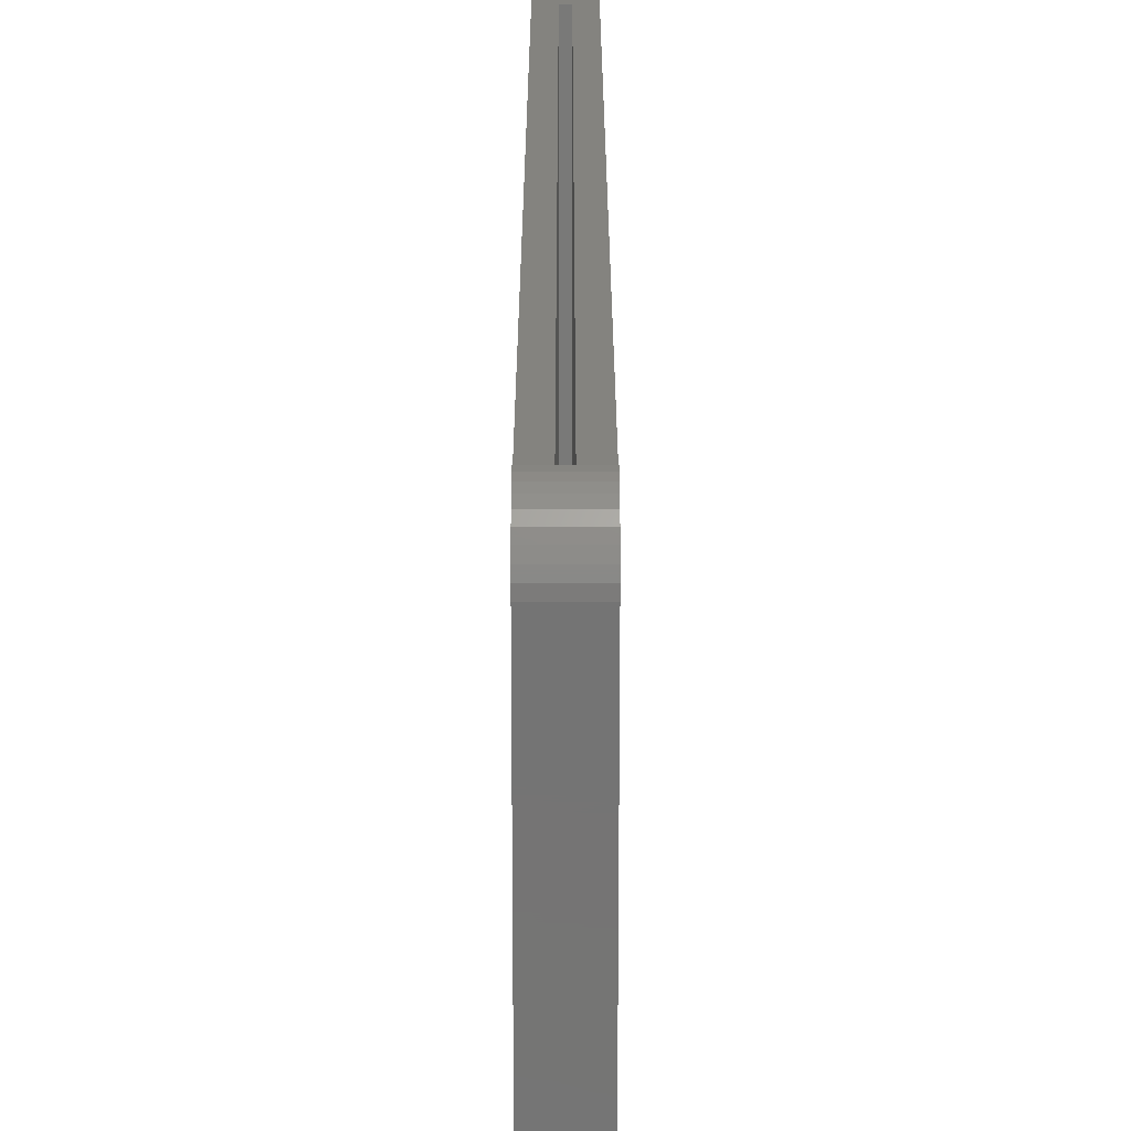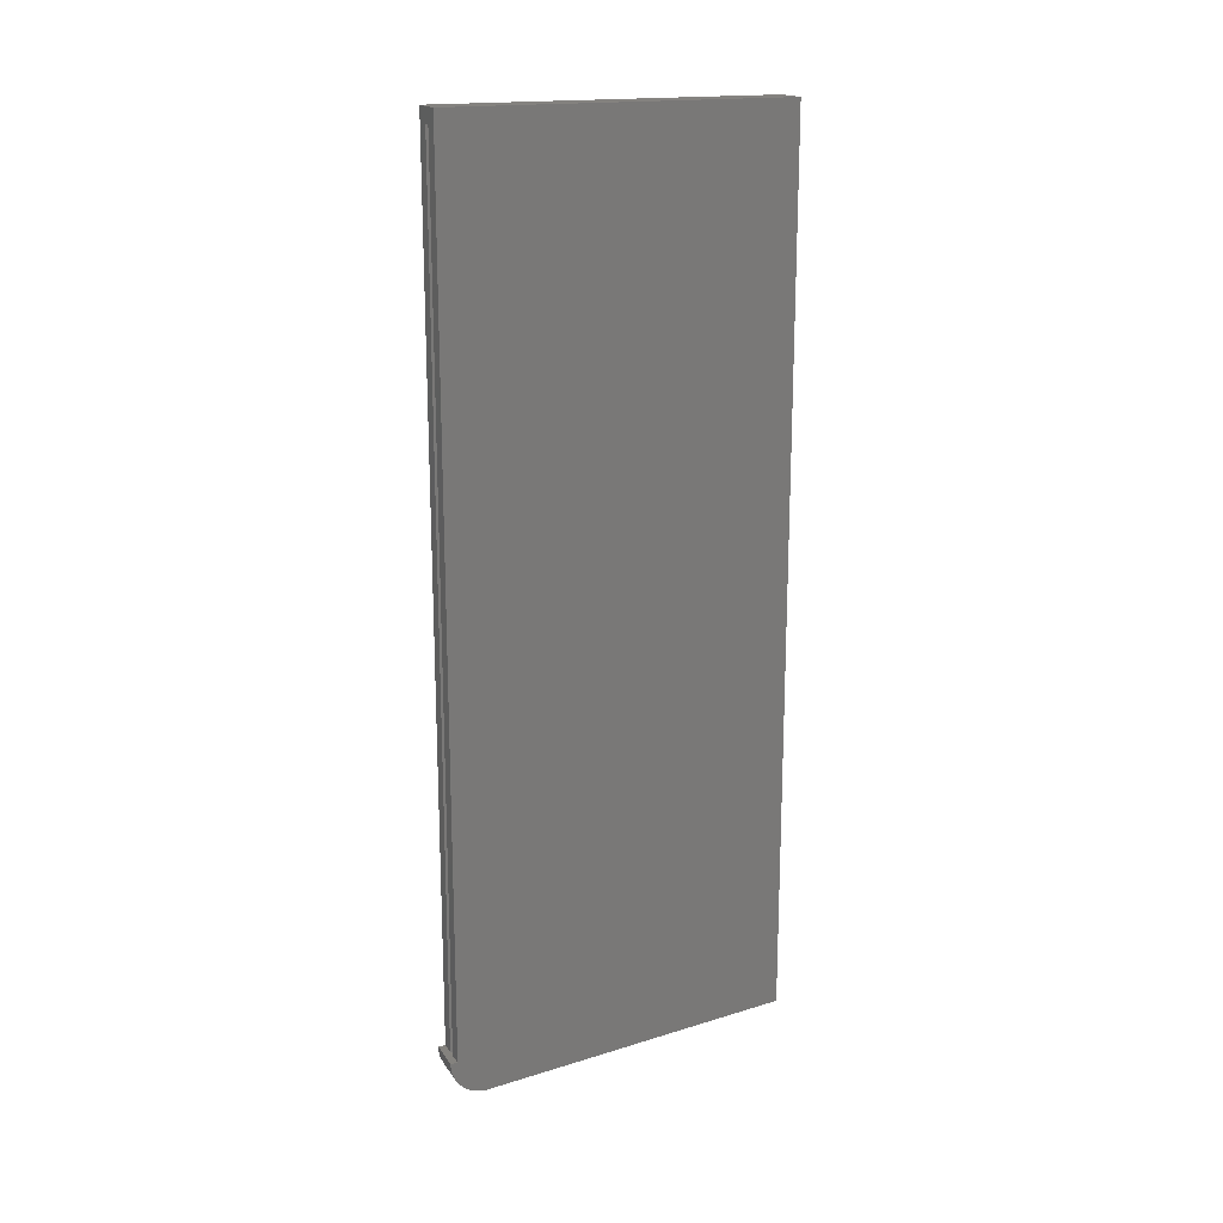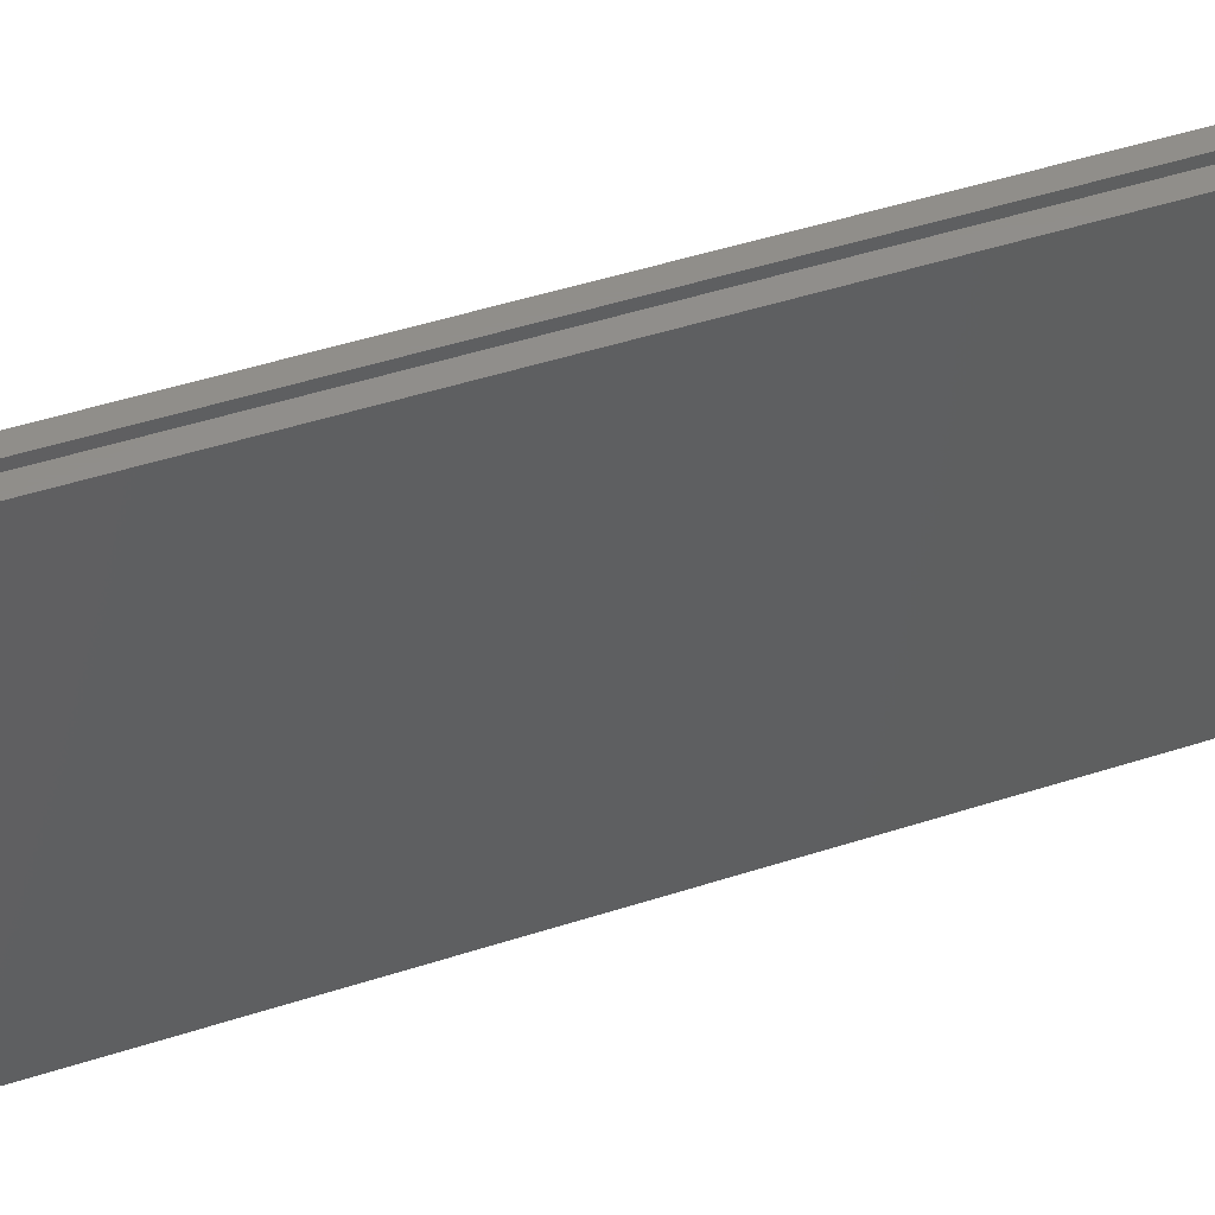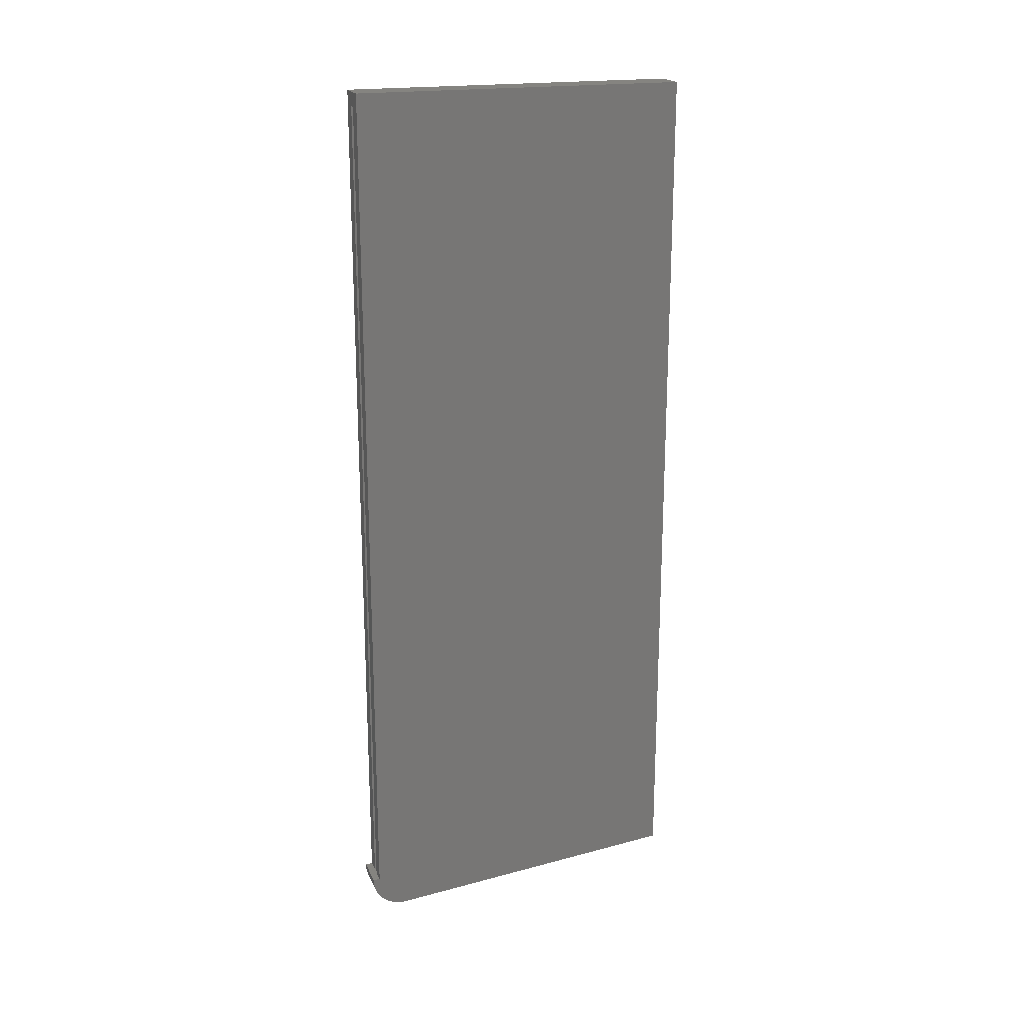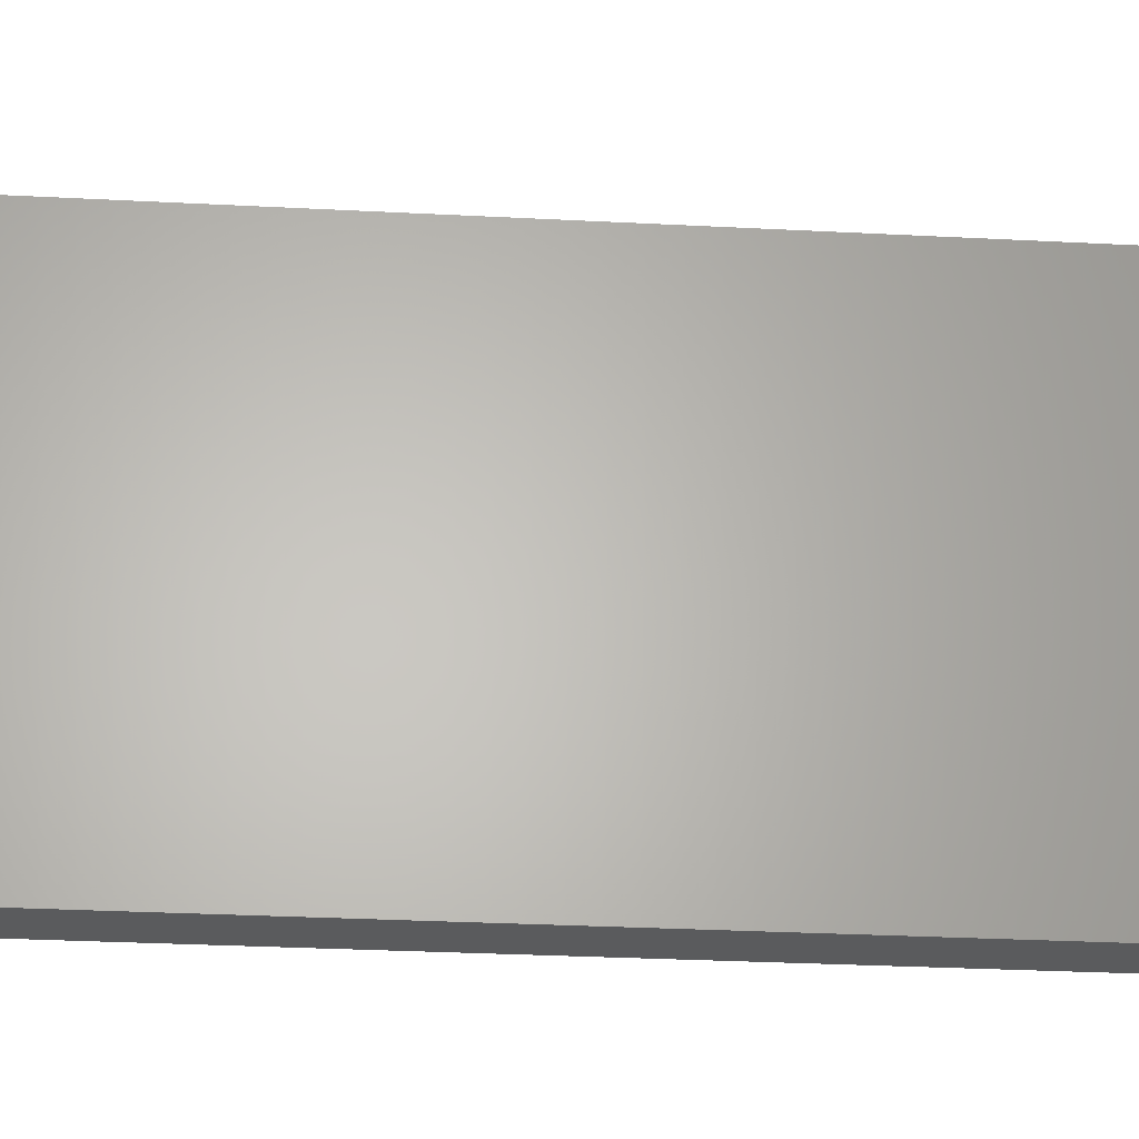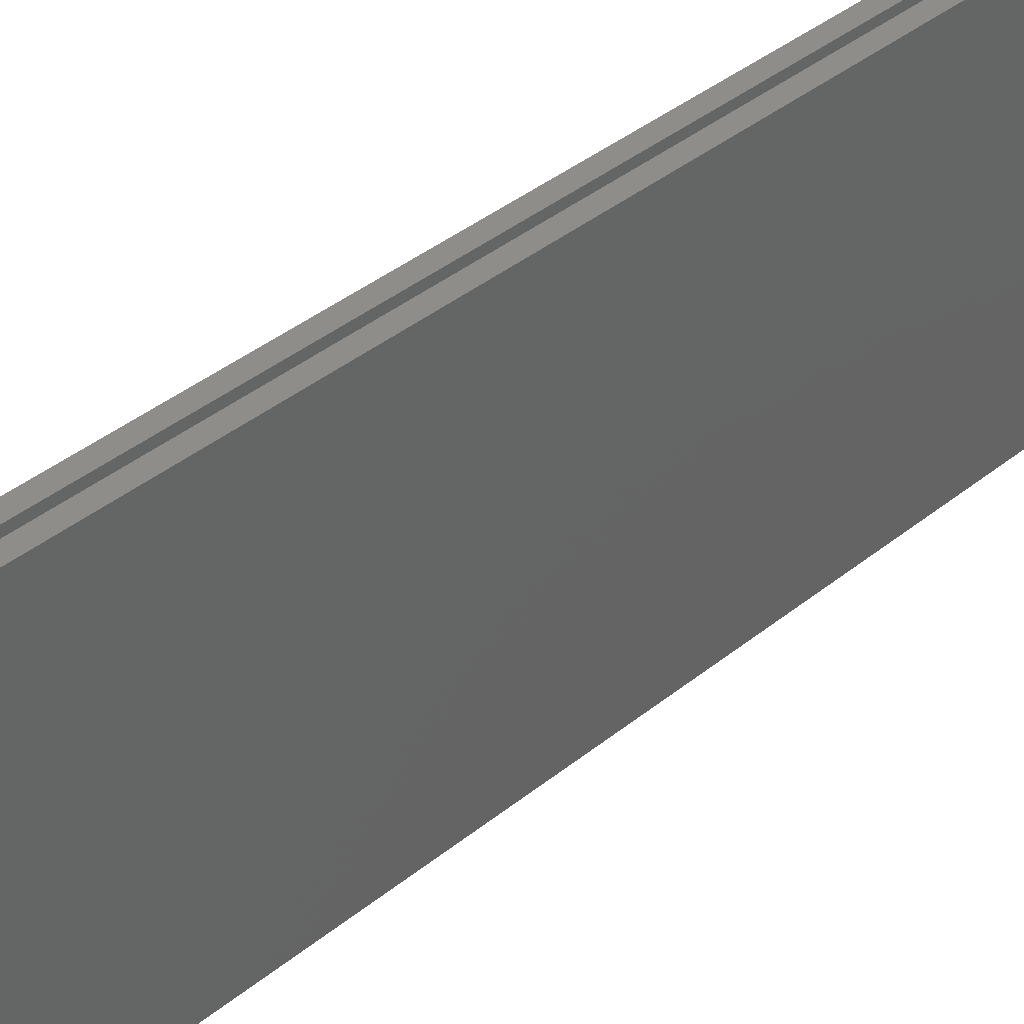
<metadata>
{"format":"stl","ext":"stl","renderer":"f3d","projection":"perspective","resolution":1024,"background":"white","views":[{"elev":18.1,"azim":0.0,"up":"+Z"},{"elev":17.7,"azim":66.8,"up":"+Y"},{"elev":46.8,"azim":-110.3,"up":"+Z"},{"elev":19.9,"azim":71.5,"up":"+Y"},{"elev":-25.7,"azim":-95.0,"up":"+Z"},{"elev":39.6,"azim":45.0,"up":"+Z"}]}
</metadata>
<code>
# stl→obj: 56 verts, 108 faces
v 0.03125 0.7578 0.09334
v -0.007812 0.7578 0.09334
v 0.007812 0.7422 0.09334
v 0.01562 0.7422 0.09334
v 0.01562 -0.1957 0.09334
v 0.03125 -0.1957 0.09334
v 0.007812 -0.1957 0.09334
v -0.007812 -0.1957 0.09334
v -0.007812 -0.1956 0.1012
v 0.03125 -0.1956 0.1012
v 0.007812 -0.1959 0.08553
v 0.01562 -0.1959 0.08553
v 0.007812 -0.1886 -0.2586
v 0.007812 0.7422 -0.2586
v 0.007812 -0.1999 0.08533
v 0.007812 -0.2038 0.08442
v 0.007812 -0.2074 0.08282
v 0.007812 -0.2107 0.08058
v 0.007812 -0.2136 0.07777
v 0.007812 -0.2159 0.0745
v 0.007812 -0.2175 0.07086
v 0.007812 -0.2185 0.06698
v 0.007812 -0.2188 0.06299
v 0.01562 -0.1886 -0.2586
v 0.01562 -0.2188 0.06299
v 0.01562 -0.2185 0.06698
v 0.01562 -0.2175 0.07086
v 0.01562 -0.2159 0.0745
v 0.01562 -0.2136 0.07777
v 0.01562 -0.2107 0.08058
v 0.01562 -0.2074 0.08282
v 0.01562 -0.2038 0.08442
v 0.01562 -0.1999 0.08533
v 0.01562 0.7422 -0.2586
v -0.007812 -0.2344 0.06198
v 0.03125 -0.2344 0.06198
v -0.007812 -0.234 0.06884
v 0.03125 -0.234 0.06884
v -0.007812 -0.2325 0.07552
v 0.03125 -0.2325 0.07552
v -0.007812 -0.2297 0.0818
v 0.03125 -0.2297 0.0818
v -0.007812 -0.2258 0.08748
v 0.03125 -0.2258 0.08748
v -0.007812 -0.221 0.09236
v 0.03125 -0.221 0.09236
v -0.007812 -0.2154 0.09628
v 0.03125 -0.2154 0.09628
v -0.007812 -0.2091 0.09911
v 0.03125 -0.2091 0.09911
v -0.007812 -0.2024 0.1007
v 0.03125 -0.2024 0.1007
v -0.007812 -0.2028 -0.2743
v -0.007812 0.7578 -0.2743
v 0.03125 -0.2028 -0.2743
v 0.03125 0.7578 -0.2743
f 1 2 3
f 1 3 4
f 1 4 5
f 1 5 6
f 3 2 7
f 7 2 8
f 8 9 7
f 10 6 5
f 10 5 7
f 10 7 9
f 7 5 11
f 11 5 12
f 13 14 3
f 13 3 7
f 13 7 11
f 13 11 15
f 13 15 16
f 13 16 17
f 13 17 18
f 13 18 19
f 13 19 20
f 13 20 21
f 13 21 22
f 13 22 23
f 24 25 26
f 24 26 27
f 24 27 28
f 24 28 29
f 24 29 30
f 24 30 31
f 24 31 32
f 24 32 33
f 24 33 12
f 24 12 5
f 24 5 4
f 24 4 34
f 34 4 14
f 14 4 3
f 35 36 37
f 37 36 38
f 37 38 39
f 39 38 40
f 39 40 41
f 41 40 42
f 41 42 43
f 43 42 44
f 43 44 45
f 45 44 46
f 45 46 47
f 47 46 48
f 47 48 49
f 49 48 50
f 49 50 51
f 51 50 52
f 51 52 9
f 9 52 10
f 37 39 35
f 51 9 8
f 53 35 39
f 53 39 41
f 53 41 43
f 53 43 45
f 53 45 47
f 53 47 49
f 53 49 51
f 53 51 8
f 53 8 2
f 53 2 54
f 36 40 38
f 6 10 52
f 55 56 1
f 55 1 6
f 55 6 52
f 55 52 50
f 55 50 48
f 55 48 46
f 55 46 44
f 55 44 42
f 55 42 40
f 55 40 36
f 36 35 55
f 55 35 53
f 55 53 56
f 56 53 54
f 56 54 1
f 1 54 2
f 19 28 20
f 20 28 27
f 20 27 21
f 21 27 26
f 21 26 22
f 22 26 25
f 22 25 23
f 28 19 29
f 29 19 18
f 29 18 30
f 30 18 17
f 30 17 31
f 31 17 16
f 31 16 32
f 32 16 15
f 32 15 33
f 33 15 11
f 33 11 12
f 25 24 23
f 23 24 13
f 24 34 13
f 13 34 14

</code>
